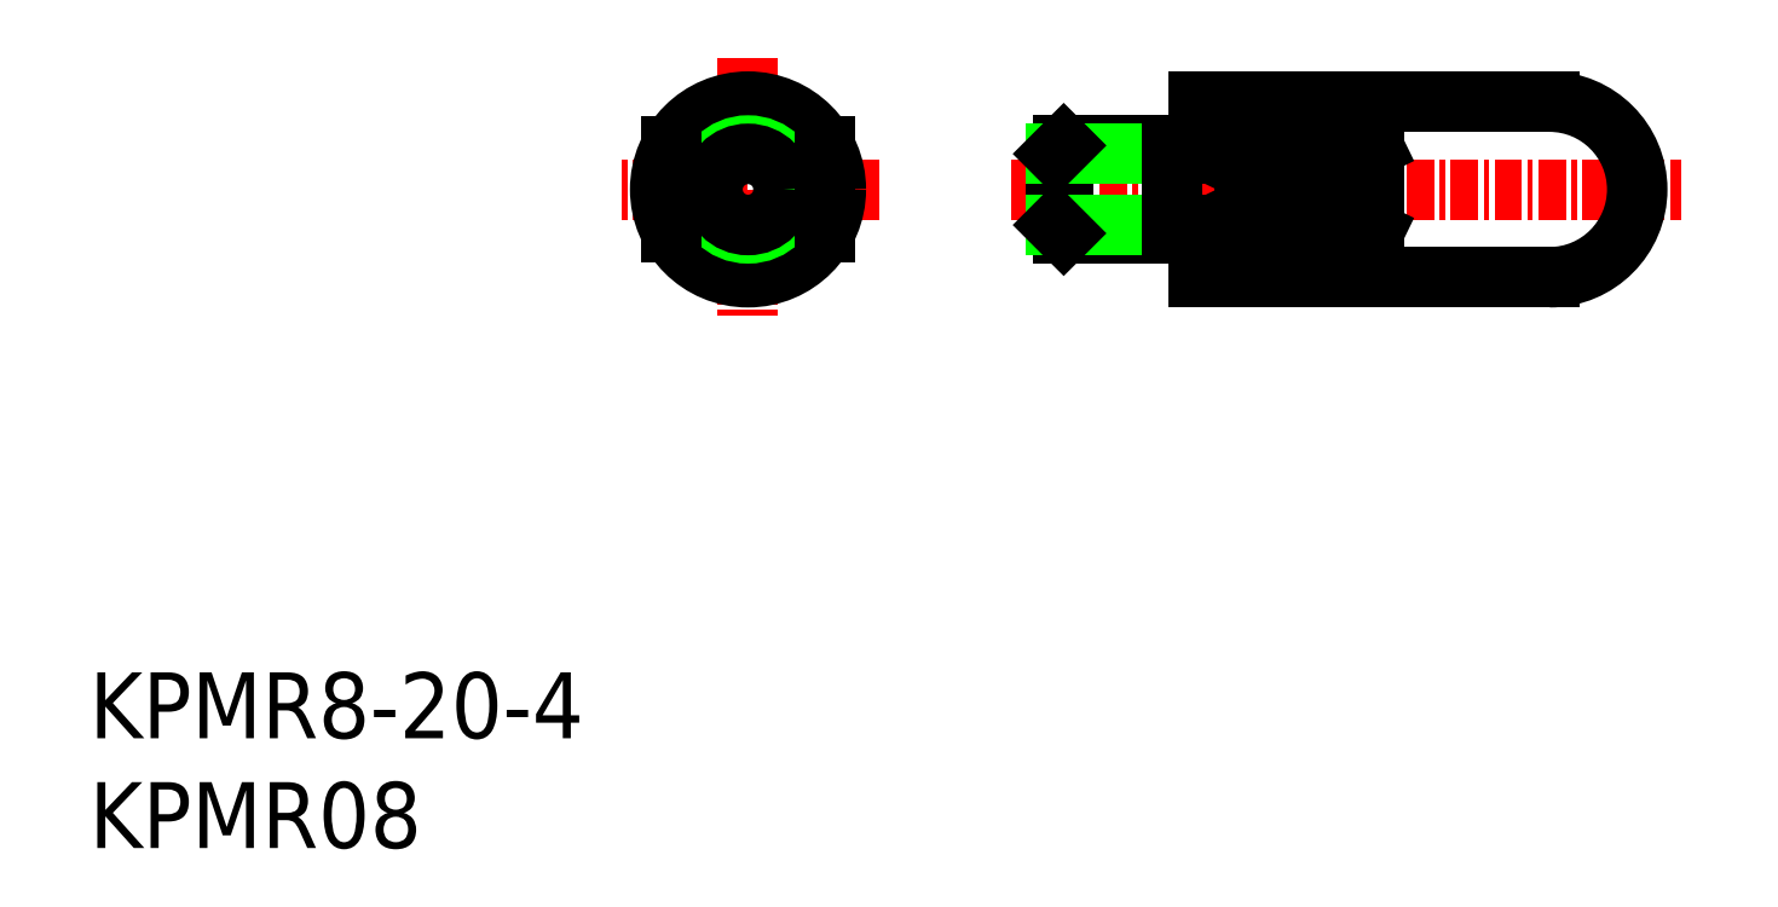
<metadata>
{"format":"dxf","ext":"dxf","renderer":"ezdxf+matplotlib","layout":"modelspace","background":"white","min_lineweight":24,"dpi":150}
</metadata>
<code>
0
SECTION
2
ENTITIES
0
INSERT
8
0
2
*U8
10
0
20
0
30
0
0
INSERT
8
0
2
*U9
10
0
20
0
30
0
0
LINE
8
CENTER
10
30
20
36
30
0
11
30
21
24
31
0
0
LINE
8
CENTER
10
36
20
30
30
0
11
24
21
30
31
0
0
CIRCLE
8
0
10
30
20
30
30
0
40
4
0
CIRCLE
8
0
10
30
20
30
30
0
40
2
0
CIRCLE
8
0
10
30
20
30
30
0
40
1.621
0
LINE
8
0
10
33.5
20
31.94
30
0
11
33.5
21
28.06
31
0
0
LINE
8
0
10
26.5
20
31.94
30
0
11
26.5
21
28.06
31
0
0
LINE
8
0
10
66.5
20
34
30
0
11
50.5
21
34
31
0
0
LINE
8
0
10
66.5
20
26
30
0
11
50.5
21
26
31
0
0
LINE
8
0
10
50.5
20
34
30
0
11
50.5
21
26
31
0
0
LINE
8
CENTER
10
42
20
30
30
0
11
72.5
21
30
31
0
0
LINE
8
0
10
58.5
20
28.06
30
0
11
58.5
21
31.94
31
0
0
LINE
8
0
10
50.5
20
31.94
30
0
11
58.5
21
31.94
31
0
0
LINE
8
0
10
50.5
20
28.06
30
0
11
58.5
21
28.06
31
0
0
LINE
8
0
10
50.5
20
31.94
30
0
11
58.5
21
28.06
31
0
0
LINE
8
0
10
58.5
20
31.94
30
0
11
50.5
21
28.06
31
0
0
ARC
8
0
10
66.5
20
30
30
0
40
4
50
270
51
90
0
LINE
8
0
10
44
20
31.62
30
0
11
44
21
28.38
31
0
0
LINE
8
0
10
49.3
20
32
30
0
11
49.3
21
28
31
0
0
LINE
8
0
10
44.38
20
32
30
0
11
44.38
21
28
31
0
0
LINE
8
0
10
44.38
20
32
30
0
11
49.3
21
32
31
0
0
LINE
8
0
10
49.3
20
28
30
0
11
44.38
21
28
31
0
0
LINE
8
0
10
44
20
31.62
30
0
11
49.3
21
31.62
31
0
0
LINE
8
0
10
49.3
20
31.62
30
0
11
50.5
21
31.62
31
0
0
LINE
8
0
10
44
20
28.38
30
0
11
49.3
21
28.38
31
0
0
LINE
8
0
10
49.3
20
28.38
30
0
11
50.5
21
28.38
31
0
0
LINE
8
0
10
44
20
31.62
30
0
11
44.38
21
32
31
0
0
LINE
8
0
10
44.38
20
28
30
0
11
44
21
28.38
31
0
0
ENDSEC
0
EOF

</code>
